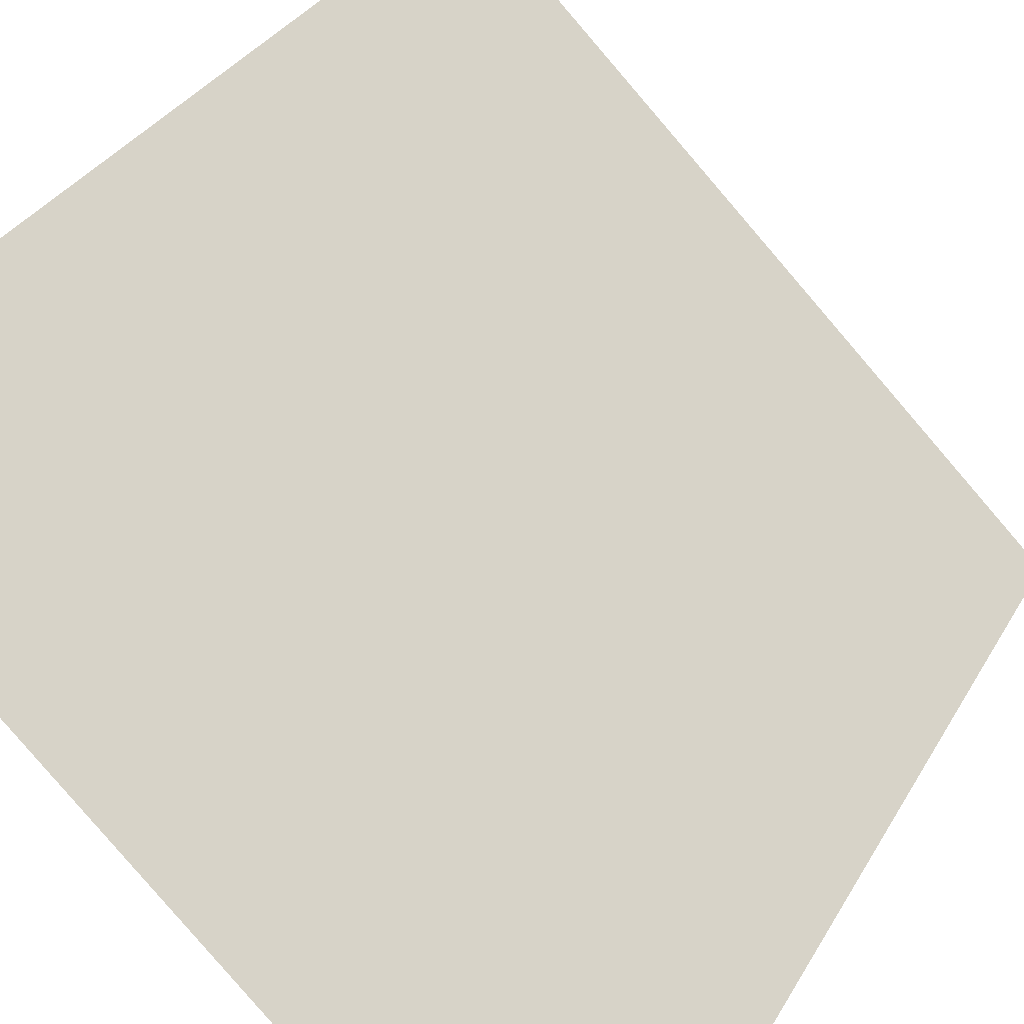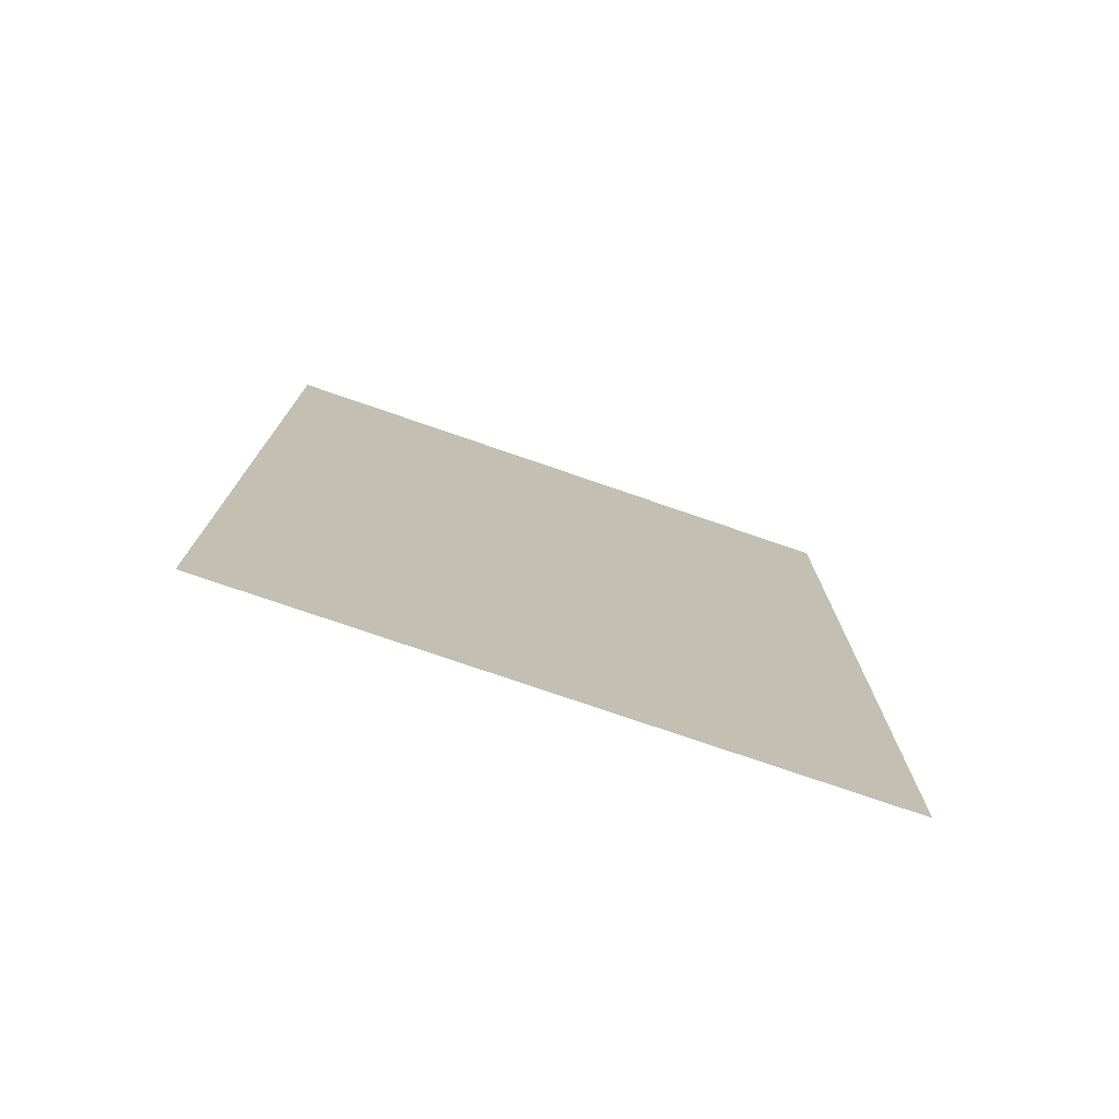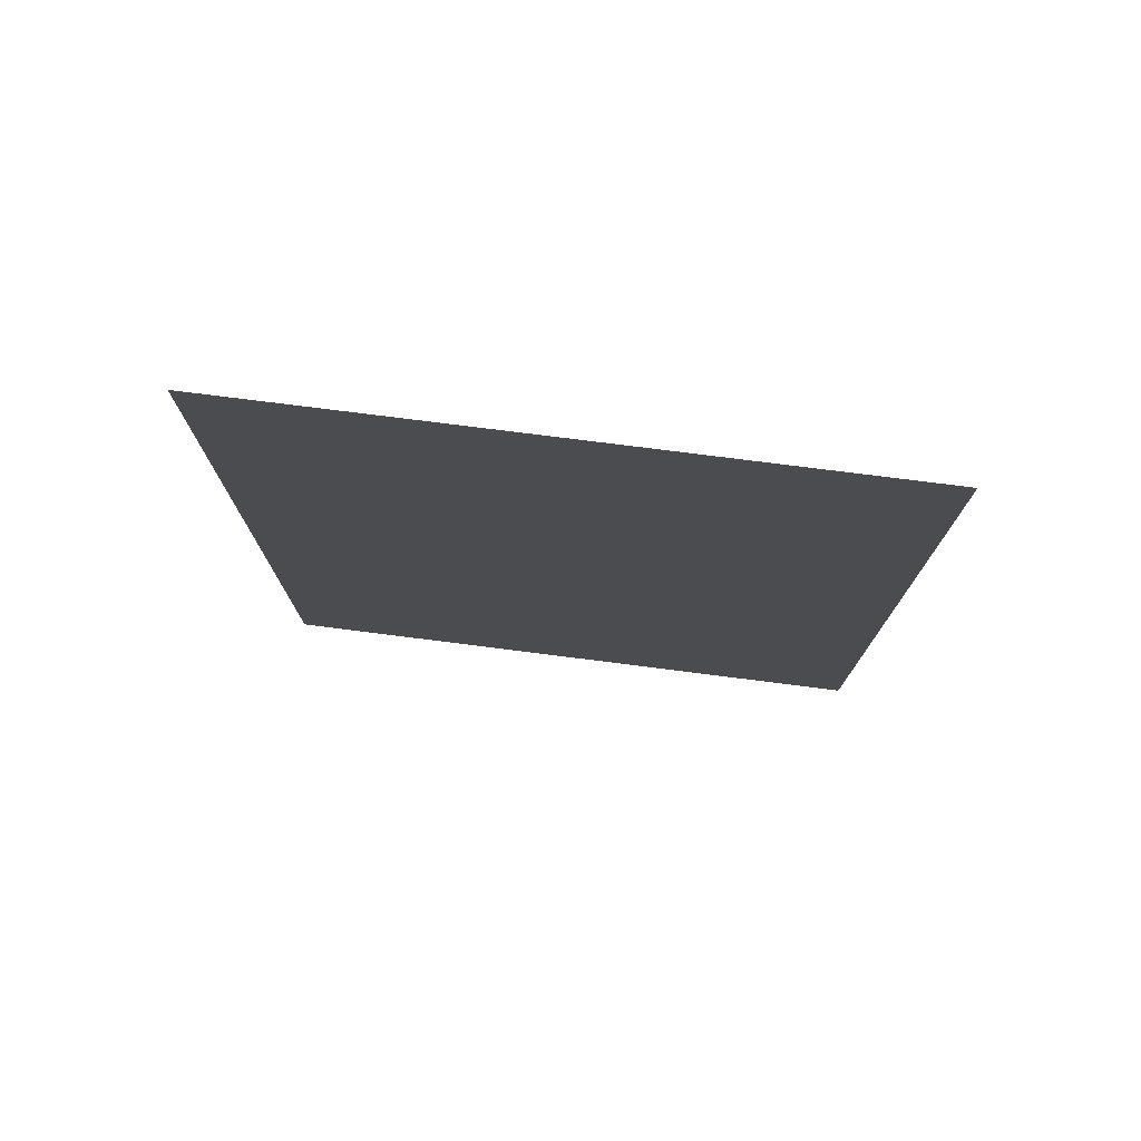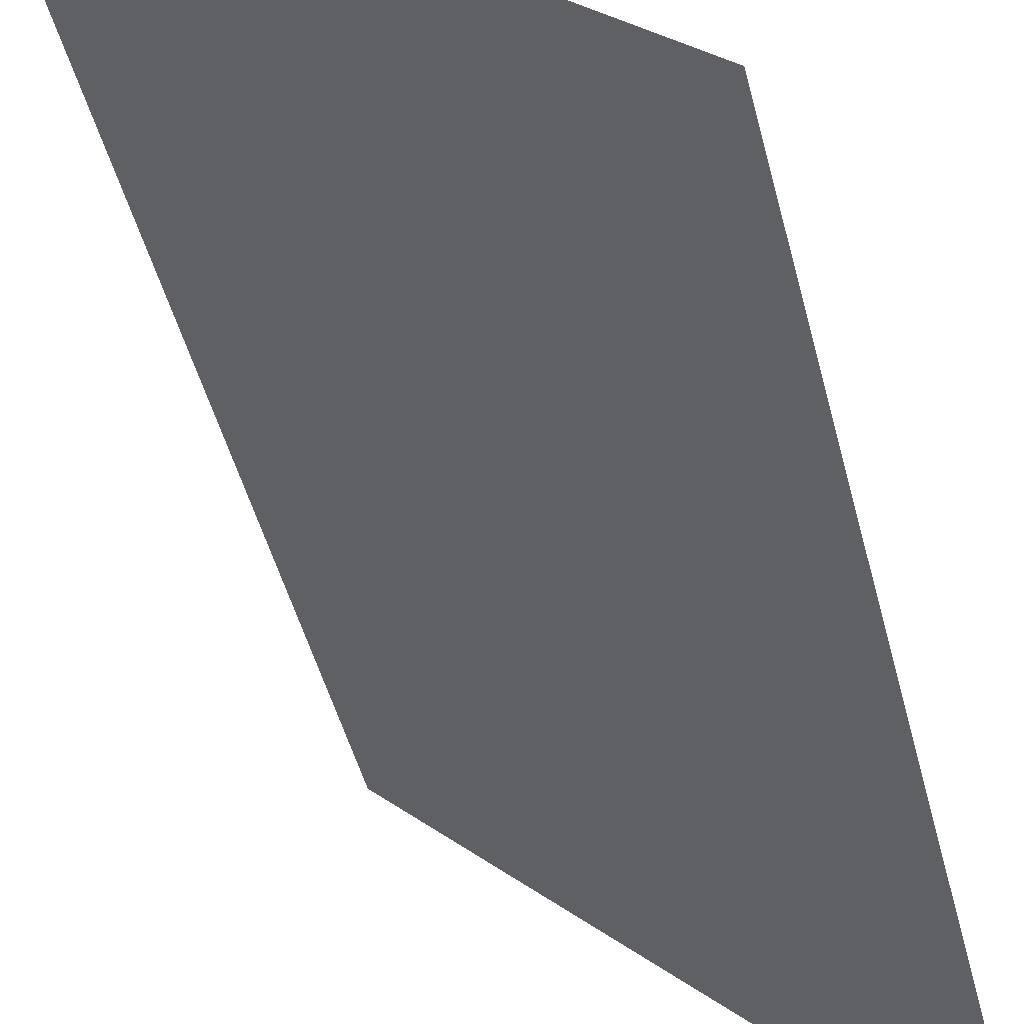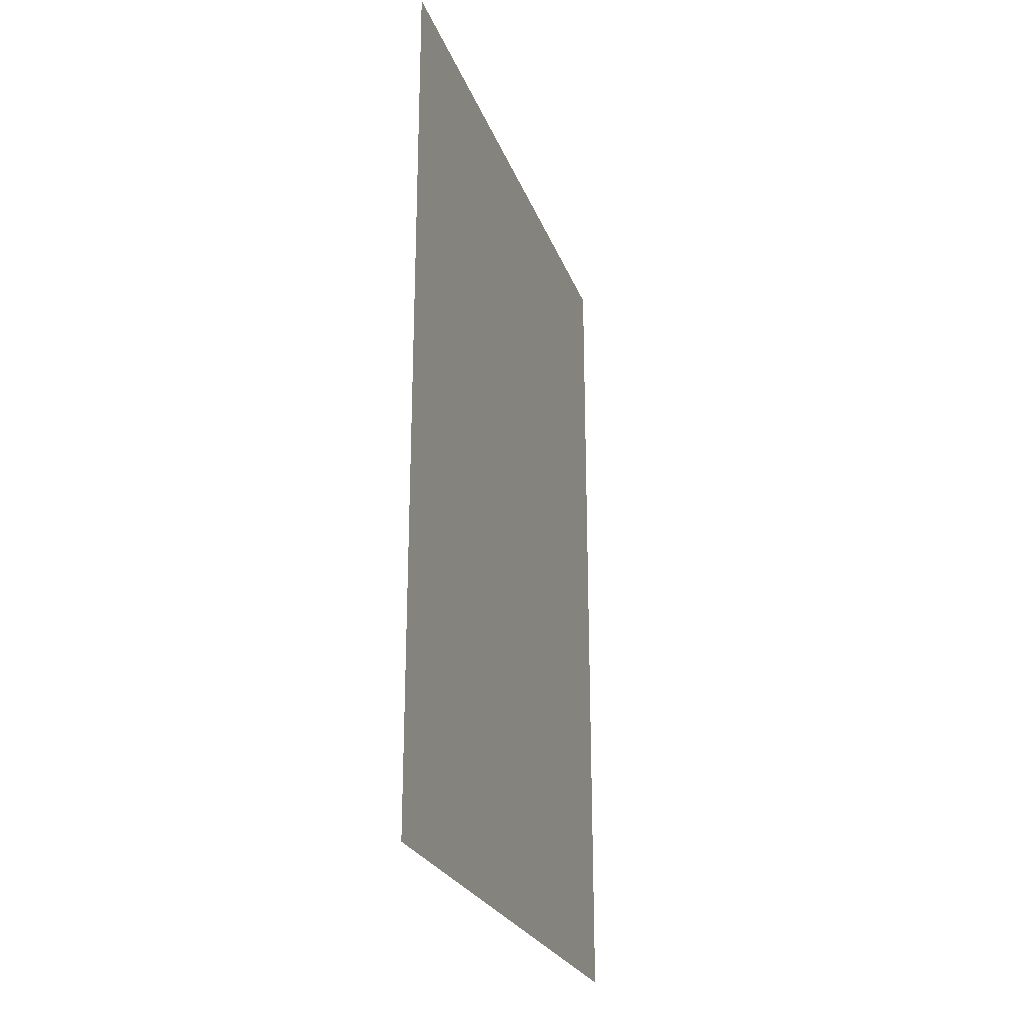
<metadata>
{"format":"obj","ext":"obj","renderer":"f3d","projection":"perspective","resolution":1024,"background":"white","views":[{"elev":28.6,"azim":-157.1,"up":"+Y"},{"elev":-76.1,"azim":-154.0,"up":"+Z"},{"elev":76.8,"azim":-127.8,"up":"+Z"},{"elev":-47.3,"azim":-165.9,"up":"+Y"},{"elev":-24.7,"azim":-27.7,"up":"+Z"}]}
</metadata>
<code>
o 1100_0000
v 2 3 -13
v 1 2 -15
v 2 3 -15
v 1 2 -13
v 1.5 2.5 -14
f 5 3 1
f 2 3 5
f 2 5 4
f 4 5 1

</code>
